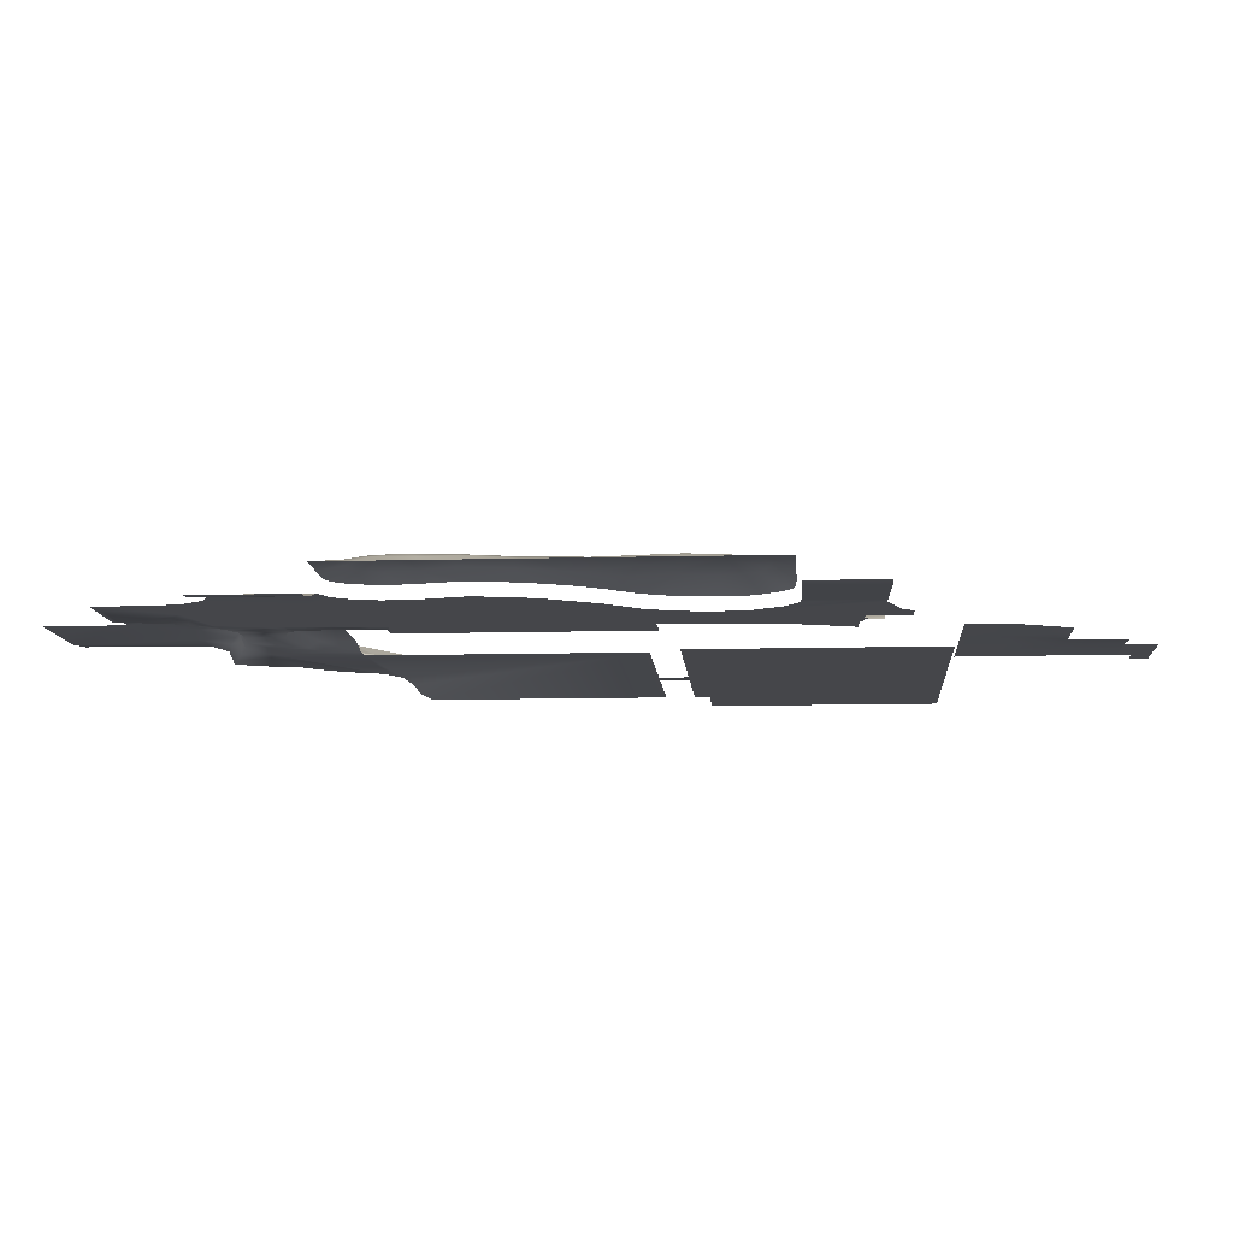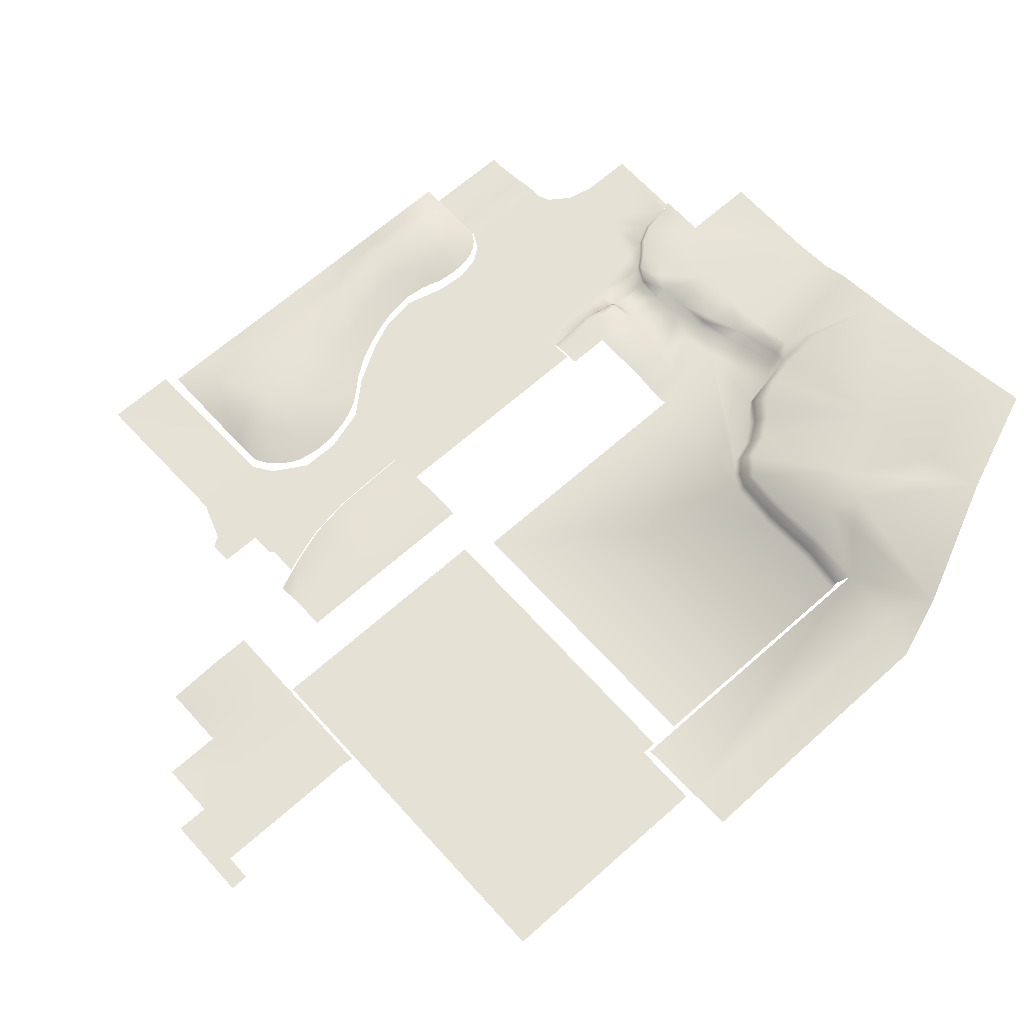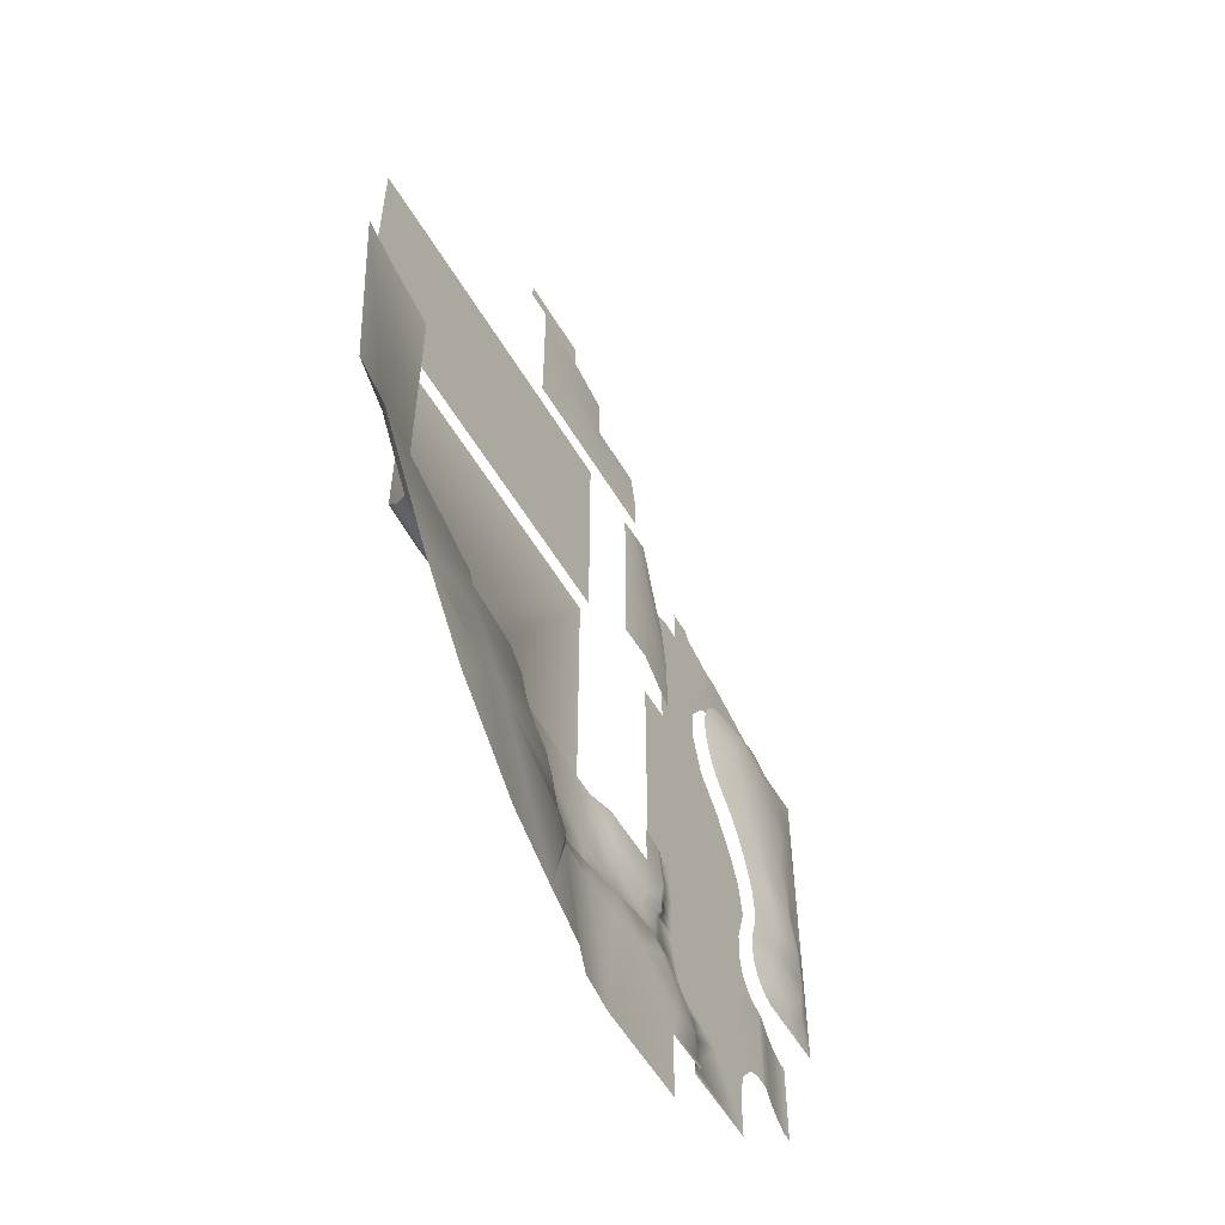
<metadata>
{"format":"obj","ext":"obj","renderer":"f3d","projection":"perspective","resolution":1024,"background":"white","views":[{"elev":-9.9,"azim":94.1,"up":"+Z"},{"elev":65.0,"azim":-131.9,"up":"+Z"},{"elev":-57.6,"azim":-59.3,"up":"+Y"}]}
</metadata>
<code>
g Archery_STR_Base_Terrain
v 54.24 44 -2.441e-06
v 52.84 48.6 -2.441e-06
v 54.24 48.6 -2.441e-06
v 53.06 44 -5.493e-06
v 44.11 43.93 0.82
v 44.11 48.6 0.82
v 43.51 43.9 0.82
v 42.28 43.02 0.82
v 40.97 40.82 0.82
v 43.34 48.6 0.82
v 40.82 49.5 0.82
v 40.96 38.27 0.82
v 38.96 50.17 0.82
v 41.6 32.81 0.82
v 40.48 50.17 0.82
v 41.8 35.4 0.82
v 43.75 33.15 0.82
v 38.96 47.46 0.82
v 37.64 32.14 0.82
v 42.32 30.13 0.82
v 45.28 30.51 0.82
v 46.08 28.61 0.82
v 37.07 47.17 0.82
v 37.37 47.46 0.82
v 38.15 29.57 0.82
v 38.79 26.34 0.82
v 43.01 26.2 0.82
v 46.48 26.08 0.82
v 43.23 21.25 0.82
v 45.74 23.27 0.82
v 45.63 21.29 0.82
v 39.8 21.2 0.82
v 43.83 19.61 0.82
v 45.98 19.74 0.82
v 40.16 19.38 0.82
v 40.53 17.53 0.82
v 44.36 18.23 0.82
v 46.77 18.68 0.82
v 44.81 17.06 0.82
v 47.76 18.2 0.82
v 38.91 20.92 0.82
v 39.19 19.16 0.82
v 37.12 20.37 0.82
v 38.01 20.65 0.82
v 38.91 20.92 0.82
v 38.22 18.93 0.82
v 39.51 17.38 0.82
v 39.7 15.59 0.82
v 38.49 17.23 0.82
v 40.92 15.56 0.82
v 37.26 18.7 0.82
v 34.8 20.14 0.82
v 36.22 20.14 0.82
v 34.8 29.42 0.82
v 34.8 31.26 0.82
v 34.8 32.89 0.82
v 36.22 20.14 0.82
v 36.29 18.48 0.82
v 36.05 20.14 0.9442
v 37.47 17.08 0.82
v 36.94 35.7 0.82
v 34.8 35.7 0.82
v 36.89 38 0.82
v 36.8 40.95 0.82
v 36.34 43.84 0.82
v 35.54 46.3 0.82
v 35.18 47.17 0.82
v 38.48 15.62 0.82
v 36.45 16.94 0.82
v 36.12 18.45 1.005
v 37.27 15.65 0.82
v 36.05 15.68 0.82
v 36.01 14.77 0.82
v 37.36 14.36 0.82
v 35.81 14.33 0.82
v 38.7 13.95 0.82
v 35.94 18.48 1.101
v 35.88 20.14 1.041
v 37.25 13.71 0.82
v 40.05 13.54 0.82
v 36.1 16.94 1.165
v 36.28 16.94 1.069
v 35.93 15.75 1.17
v 35.62 18.49 1.156
v 35.56 20.14 1.096
v 35.78 16.94 1.22
v 33.94 18.64 1.22
v 33.94 20.14 1.22
v 33.94 17.3 1.22
v 35.48 15.91 1.22
v 33.94 14.4 1.22
v 30.02 17.3 1.22
v 35.96 14.79 1.056
v 36.05 15.69 1.036
v 35.56 14.55 1.22
v 35.77 14.38 1.001
v 35.43 14.21 0.9621
v 33.94 13.8 0.82
v 30.02 15.1 1.22
v 28.34 17.3 0.82
v 32.18 13.97 0.82
v 32.07 11.18 0.82
v 30.02 14.4 0.82
v 28.34 15.1 0.82
v 33.94 11.41 0.82
v 35.45 14.16 0.82
v 27.58 14.75 0.82
v 26.94 17.3 0.82
v 30.02 12.15 0.82
v 35.72 11.36 0.82
v 36.89 10.8 0.82
v 27.66 13.49 0.82
v 27.7 11.72 0.82
v 28.34 12.75 0.82
v 30.02 10.64 0.82
v 33.94 10.81 1.471
v 35.68 11.33 1.066
v 36.8 10.7 1.074
v 32.15 10.68 1.407
v 19.01 17.64 0.82
v 17.81 18.28 0.82
v 26.94 34.7 0.82
v 37.58 9.93 0.82
v 38.16 10.43 0.82
v 38.7 13.08 0.82
v 38.5 9.023 0.82
v 39.43 10.07 0.82
v 40.14 12.46 0.82
v 37.46 9.887 1.079
v 41.4 13.13 0.82
v 40.7 9.698 0.82
v 46.24 11.66 0.82
v 41.59 11.83 0.82
v 47.08 12 0.82
v 47.76 12 0.82
v 48.14 12 0.7896
v 48.14 18.2 0.7896
v 49.33 12 0.4627
v 49.33 18.2 0.4627
v 50.52 12 0.1995
v 50.52 18.2 0.1995
v 51.71 12 6.104e-07
v 51.71 18.2 6.104e-07
v 52.36 18.2 5.493e-06
v 52.36 12 6.104e-07
v 45.24 10.26 0.82
v 41.97 9.331 0.82
v 44.84 8.5 0.82
v 44.84 5 0.82
v 39.23 7.667 0.82
v 39.55 5.651 0.82
v 39.54 5 0.82
v 39.36 5.608 1.181
v 38.4 8.976 1.08
v 39.09 7.64 1.078
v 38.99 7.586 1.185
v 38.32 8.897 1.185
v 38.89 7.59 1.22
v 37.39 9.805 1.185
v 38.23 8.845 1.22
v 36.72 10.61 1.181
v 37.3 9.742 1.22
v 36.62 10.59 1.228
v 35.56 10.52 1.38
v 36.68 6.592 1.402
v 36.61 7.795 1.42
v 36.33 8.587 1.416
v 32.66 7.991 1.59
v 36.44 5 1.22
v 36 9.255 1.407
v 39.54 5 1.22
v 35.12 10.13 1.408
v 29.74 -9.766e-06 1.22
v 36.44 -9.766e-06 1.22
v 29.92 9.943 1.505
v 29.74 7.624 1.44
v 29.94 10.35 1.245
v 27.04 7.624 1.61
v 27.04 -9.766e-06 1.52
v 27.43 9.118 1.529
v 27.77 9.869 0.82
v 24.24 7.324 1.918
v 25.24 -9.766e-06 2.22
v 21.43 -9.766e-06 2.908
v 24.11 8.328 1.612
v 23.22 8.541 1.897
v 23.99 8.667 0.82
v 23.04 10.69 0.82
v 23.19 5.834 2.528
v 22.69 5.928 2.907
v 14.84 7.9 3.931
v 16.24 -9.766e-06 3.92
v 22.73 8.484 2.309
v 11.42 3.807 5.397
v 8.241 -9.766e-06 6.025
v 5.441 7 5.371
v 22.69 10.64 2.017
v 22.23 10.51 2.264
v 9.204 7.36 4.545
v 12.88 12.48 3.514
v 9.059 9.666 4.702
v 10.76 13.55 4.24
v 1.39 15.77 4.98
v 22.48 12.45 1.328
v 21.97 12.24 2.017
v 21.56 12.07 2.264
v 22.65 12.51 0.82
v 19.87 16.78 0.82
v 21.35 13.79 0.82
v 21.06 13.56 1.328
v 20.72 13.35 2.017
v 20.38 13.08 2.264
v 20.38 15.2 0.82
v 20.06 15.01 1.328
v 19.56 16.58 1.328
v 19.46 14.42 2.264
v 19.73 14.74 2.017
v 19.21 16.29 2.017
v 18.71 17.45 1.328
v 18.87 16.06 2.264
v 17.94 17.43 2.017
v 17.79 17.93 1.328
v 17.68 17.26 2.264
v 14.69 18.53 0.82
v 14.69 17.78 2.017
v 11.68 15.28 3.333
v 7.723 18.79 0.82
v 7.723 34.7 0.82
v 14.69 18.19 1.328
v 14.5 17.5 2.264
v 10.75 18.42 0.82
v 10.77 18.09 1.328
v 7.723 18.44 1.328
v 10.9 17.67 2.017
v 7.183 17.7 2.265
v 11 17.34 2.264
v 9.4 15.39 3.605
v 2.829 18.6 3.659
v 1.465e-05 19.72 4.011
v 1.465e-05 37.6 3.028
v 2.829 37.6 2.676
v 7.183 37.6 2.265
v 35.24 46.3 1.411
v 32.55 48.7 2.164
v 34.24 48.7 1.411
v 32.45 45.9 2.164
v 30.24 48.7 2.111
v 36.04 43.84 1.411
v 30.24 45.9 2.111
v 33.15 43.4 2.164
v 36.5 40.95 1.411
v 30.24 43.4 2.111
v 32.55 40.7 2.164
v 36.59 38 1.411
v 30.24 40.7 2.111
v 32.55 38 2.164
v 36.64 35.7 1.411
v 30.24 38 2.111
v 32.55 35.7 2.164
v 30.24 35.7 2.111
v 35.43 14.21 0.9621
v 35.45 14.16 0.82
v 33.94 13.8 0.82
v 35.81 14.33 0.82
v 35.77 14.38 1.001
v 36.01 14.77 0.82
v 35.96 14.79 1.056
v 36.05 15.69 1.036
v 36.05 15.68 0.82
v 36.45 16.94 0.82
v 35.93 15.75 1.17
v 36.28 16.94 1.069
v 36.12 18.45 1.005
v 31.12 53.3 1.273
v 33.04 56.1 1.273
v 33.04 53.3 1.273
v 31.12 56.1 1.273
v 33.01 59.6 1
v 28.54 53.3 1.273
v 31.09 59.6 1
v 28.54 56.1 1.273
v 25.34 53.3 1.273
v 28.78 59.6 1
v 25.34 56.1 1.273
v 23.24 53.3 1.273
v 25.34 59.6 1.273
v 28.78 63.3 1
v 25.34 63.3 1.273
v 23.24 56 1.273
v 21.08 60 1.273
v 21.08 63.3 1.273
v 21.08 56 1.273
v 21.1 54.13 1.273
v 21 53.3 1.273
v 21.08 64.2 1.273
v 19.34 64.2 1.273
v 19.34 65.4 1.273
v 25.04 65.4 1.273
v 21.08 63.3 1.273
v 25.04 63.3 1.273
v 25.34 63.3 1.273
v 7.723 37.6 0.82
v 27.94 36.6 0.82
v 7.723 36.6 0.82
v 3.391 53 0.82
v 3.391 37.6 0.82
v 27.94 53 0.82
v 52.76 43.7 1.61
v 50.76 41.6 2.01
v 49.62 43.7 1.61
v 52.76 41.48 1.61
v 48.61 42.4 2.01
v 47.03 39.95 2.51
v 45.45 43.7 1.61
v 46.44 42.25 2.31
v 44.51 41.7 2.31
v 43.58 43.6 1.61
v 42.97 43.27 1.61
v 42.39 42.77 1.61
v 41.7 41.86 1.61
v 41.35 41.07 1.61
v 43.67 39.47 2.31
v 44.32 37.27 2.31
v 41.13 39.58 1.61
v 41.21 38.35 1.61
v 41.52 36.93 1.61
v 41.86 35.95 1.61
v 42.4 34.98 1.61
v 45.27 34.45 2.01
v 43.1 34.16 1.61
v 43.82 33.35 1.61
v 44.72 32.04 1.61
v 46.91 31.99 2.01
v 45.42 30.62 1.61
v 48.1 28.71 2.01
v 45.8 29.72 1.61
v 46.11 28.79 1.61
v 46.38 27.81 1.61
v 46.92 35.37 2.31
v 48.7 25.76 2.01
v 46.59 26.03 1.61
v 47.91 23.6 2.01
v 46.44 24.63 1.61
v 46.04 23.22 1.61
v 50.73 25.82 2.31
v 49.81 29.11 2.31
v 46.51 37.94 2.51
v 49.25 33.58 2.31
v 49.45 39.33 2.31
v 49.9 37.02 2.31
v 51.57 37.98 2.01
v 52.76 37.66 1.61
v 52.76 33.29 1.61
v 50.89 33.03 2.01
v 50.89 29.39 2.01
v 52.76 29.16 1.61
v 52.76 26.92 1.61
v 51.73 26.92 2.01
v 52.76 24.1 1.61
v 51.73 24.1 2.01
v 51.04 23.24 2.31
v 51.73 21.67 2.01
v 52.76 20.92 1.61
v 50.54 21.26 2.31
v 51.1 20.08 2.01
v 52.76 18.5 1.61
v 50.07 18.5 1.61
v 49.52 19.87 2.01
v 48.95 18.49 1.61
v 48.2 20.18 2.01
v 47.83 18.5 1.61
v 47.35 18.66 1.61
v 46.97 18.92 1.61
v 46.55 19.34 1.61
v 46.26 19.87 1.61
v 46.03 20.57 1.61
v 45.93 21.32 1.61
v 47.47 21.65 2.01
v 45.93 22.25 1.61
g Archery_STR_Base_Terrain_0
f 3 2 1
f 4 1 2
f 4 2 5
f 6 5 2
f 5 6 7
f 7 6 8
f 8 6 9
f 6 10 9
f 9 10 11
f 12 9 11
f 13 12 11
f 14 12 13
f 15 13 11
f 16 12 14
f 17 16 14
f 18 14 13
f 19 14 18
f 14 20 17
f 21 17 20
f 21 20 22
f 23 19 18
f 24 23 18
f 20 14 25
f 19 25 14
f 25 26 20
f 27 20 26
f 22 20 27
f 28 22 27
f 27 29 28
f 30 28 29
f 31 30 29
f 26 32 27
f 29 27 32
f 29 33 31
f 34 31 33
f 32 35 29
f 33 29 35
f 35 36 33
f 33 37 34
f 37 33 36
f 38 34 37
f 37 39 38
f 37 36 39
f 40 38 39
f 32 41 35
f 32 26 41
f 42 35 41
f 35 42 36
f 41 26 43
f 41 44 42
f 44 45 43
f 46 42 44
f 44 43 46
f 47 36 42
f 42 46 47
f 47 48 36
f 49 47 46
f 47 49 48
f 50 39 36
f 50 36 48
f 51 46 43
f 46 51 49
f 43 26 52
f 53 43 52
f 26 54 52
f 54 26 55
f 25 55 26
f 55 25 56
f 43 57 51
f 19 56 25
f 58 51 57
f 57 59 58
f 60 49 51
f 51 58 60
f 19 61 56
f 62 56 61
f 61 19 63
f 63 19 64
f 64 19 23
f 65 64 23
f 66 65 23
f 67 66 23
f 49 60 68
f 68 48 49
f 69 60 58
f 58 70 69
f 70 58 59
f 60 69 71
f 71 68 60
f 72 71 69
f 72 73 71
f 74 71 73
f 71 74 68
f 73 75 74
f 68 76 48
f 76 68 74
f 70 59 77
f 78 77 59
f 79 74 75
f 74 79 76
f 80 48 76
f 48 80 50
f 77 81 70
f 82 70 81
f 81 83 82
f 77 78 84
f 85 84 78
f 81 77 86
f 84 86 77
f 84 85 87
f 88 87 85
f 87 89 84
f 86 84 89
f 86 90 81
f 83 81 90
f 86 89 90
f 89 91 90
f 89 92 91
f 83 90 93
f 93 94 83
f 90 95 93
f 95 90 91
f 93 95 96
f 96 95 97
f 95 91 97
f 91 98 97
f 99 91 92
f 92 100 99
f 101 98 91
f 99 101 91
f 101 102 98
f 99 103 101
f 101 103 102
f 104 99 100
f 104 103 99
f 105 98 102
f 98 105 106
f 104 100 107
f 100 108 107
f 109 102 103
f 103 104 109
f 110 106 105
f 106 110 75
f 111 75 110
f 75 111 79
f 107 112 104
f 112 107 113
f 107 108 113
f 114 112 113
f 114 113 109
f 114 104 112
f 114 109 104
f 109 115 102
f 113 115 109
f 105 102 116
f 117 110 105
f 105 116 117
f 111 110 118
f 117 118 110
f 102 115 119
f 119 116 102
f 113 108 120
f 120 108 121
f 108 122 121
f 111 118 123
f 123 124 111
f 124 79 111
f 79 124 125
f 125 76 79
f 76 125 80
f 123 126 124
f 127 125 124
f 127 124 126
f 128 80 125
f 125 127 128
f 129 123 118
f 123 129 126
f 80 128 130
f 130 50 80
f 50 130 39
f 131 128 127
f 127 126 131
f 132 39 130
f 40 39 132
f 133 130 128
f 130 133 132
f 128 131 133
f 134 40 132
f 135 40 134
f 135 136 40
f 137 40 136
f 136 138 137
f 139 137 138
f 138 140 139
f 141 139 140
f 140 142 141
f 143 141 142
f 143 142 144
f 145 144 142
f 146 132 133
f 133 147 146
f 148 146 147
f 147 133 131
f 148 147 149
f 131 150 147
f 150 131 126
f 147 151 149
f 151 147 150
f 152 149 151
f 151 150 153
f 126 154 150
f 154 126 129
f 155 153 150
f 155 150 154
f 155 154 156
f 155 156 153
f 154 129 157
f 157 156 154
f 156 158 153
f 156 157 158
f 159 157 129
f 129 118 159
f 160 158 157
f 157 159 160
f 161 159 118
f 161 118 117
f 159 161 162
f 162 160 159
f 163 161 117
f 163 162 161
f 117 164 163
f 163 164 162
f 164 117 116
f 153 158 165
f 158 160 166
f 166 165 158
f 160 162 167
f 167 166 160
f 168 165 166
f 168 166 167
f 165 168 169
f 165 169 153
f 168 167 170
f 170 167 162
f 164 170 162
f 171 153 169
f 172 170 164
f 116 172 164
f 168 170 172
f 168 172 116
f 116 119 168
f 168 173 169
f 174 169 173
f 119 175 168
f 176 173 168
f 175 176 168
f 177 175 119
f 177 119 115
f 176 178 173
f 179 173 178
f 175 180 176
f 177 180 175
f 178 176 180
f 115 181 177
f 180 177 181
f 113 181 115
f 178 182 179
f 183 179 182
f 183 182 184
f 180 185 178
f 182 178 185
f 185 186 182
f 185 180 187
f 181 187 180
f 187 186 185
f 187 181 188
f 181 113 188
f 187 188 186
f 189 184 182
f 186 189 182
f 190 184 189
f 189 186 190
f 190 191 184
f 192 184 191
f 193 191 190
f 193 190 186
f 191 194 192
f 194 195 192
f 195 194 196
f 186 197 193
f 197 186 188
f 198 191 193
f 198 193 197
f 199 196 194
f 199 194 191
f 191 200 199
f 196 199 201
f 201 199 200
f 201 202 196
f 202 201 200
f 203 196 202
f 188 204 197
f 197 205 198
f 205 197 204
f 206 191 198
f 206 198 205
f 188 207 204
f 188 113 207
f 207 113 208
f 208 113 120
f 207 209 204
f 209 207 208
f 204 210 205
f 210 204 209
f 205 211 206
f 211 205 210
f 212 191 206
f 212 206 211
f 209 213 210
f 213 209 208
f 214 210 213
f 210 214 211
f 213 208 214
f 208 120 215
f 215 214 208
f 216 191 212
f 191 216 200
f 211 217 212
f 217 211 214
f 216 212 217
f 217 214 218
f 215 218 214
f 217 218 216
f 219 215 120
f 215 219 218
f 120 121 219
f 220 216 218
f 220 200 216
f 221 218 219
f 218 221 220
f 222 219 121
f 219 222 221
f 220 223 200
f 223 220 221
f 121 224 222
f 121 122 224
f 221 222 225
f 221 225 223
f 226 200 223
f 226 202 200
f 224 122 227
f 122 228 227
f 229 222 224
f 229 225 222
f 230 223 225
f 230 226 223
f 231 224 227
f 224 231 229
f 231 227 232
f 232 229 231
f 233 232 227
f 225 229 234
f 232 234 229
f 232 233 234
f 225 234 230
f 235 234 233
f 236 230 234
f 236 226 230
f 234 235 236
f 236 235 226
f 235 237 226
f 237 202 226
f 203 202 237
f 203 237 235
f 238 203 235
f 239 203 238
f 239 238 240
f 241 240 238
f 238 235 241
f 242 241 235
f 245 244 243
f 246 243 244
f 244 247 246
f 243 246 248
f 249 246 247
f 250 248 246
f 246 249 250
f 248 250 251
f 252 250 249
f 253 251 250
f 250 252 253
f 251 253 254
f 255 253 252
f 256 254 253
f 253 255 256
f 254 256 257
f 258 256 255
f 259 257 256
f 256 258 259
f 260 259 258
f 263 262 261
f 262 264 261
f 265 261 264
f 264 266 265
f 267 265 266
f 267 266 268
f 269 268 266
f 268 269 270
f 268 270 271
f 272 271 270
f 272 270 273
f 276 275 274
f 277 274 275
f 275 278 277
f 274 277 279
f 280 277 278
f 281 279 277
f 277 280 281
f 279 281 282
f 283 281 280
f 284 282 281
f 282 284 285
f 283 286 281
f 284 281 286
f 283 287 286
f 288 286 287
f 289 285 284
f 284 286 289
f 290 286 288
f 290 289 286
f 291 290 288
f 290 292 289
f 292 293 289
f 285 289 293
f 293 294 285
f 297 296 295
f 298 297 295
f 299 298 295
f 300 298 299
f 300 299 301
f 304 303 302
f 303 305 302
f 305 306 302
f 307 305 303
f 310 309 308
f 308 309 311
f 310 312 309
f 312 313 309
f 314 312 310
f 314 315 312
f 315 313 312
f 315 316 313
f 314 317 315
f 317 316 315
f 317 318 316
f 318 319 316
f 319 320 316
f 320 321 316
f 321 322 316
f 316 322 313
f 322 323 313
f 321 324 322
f 324 325 322
f 325 326 322
f 326 323 322
f 327 323 326
f 327 328 323
f 323 328 329
f 330 329 328
f 331 329 330
f 331 332 329
f 329 332 333
f 332 334 333
f 333 334 335
f 334 336 335
f 336 337 335
f 337 338 335
f 323 329 339
f 329 333 339
f 335 338 340
f 338 341 340
f 341 342 340
f 341 343 342
f 343 344 342
f 335 340 345
f 340 342 345
f 333 335 346
f 346 335 345
f 347 323 339
f 323 347 313
f 339 333 348
f 348 333 346
f 313 347 349
f 313 349 309
f 347 339 350
f 339 348 350
f 349 347 350
f 309 349 351
f 349 350 351
f 309 351 311
f 311 351 352
f 352 351 353
f 350 348 354
f 350 354 351
f 351 354 353
f 348 346 354
f 354 355 353
f 346 355 354
f 353 355 356
f 356 355 357
f 355 346 358
f 355 358 357
f 346 345 358
f 357 358 359
f 345 360 358
f 358 360 359
f 345 361 360
f 345 342 361
f 360 362 359
f 361 362 360
f 359 362 363
f 342 364 361
f 361 364 362
f 362 365 363
f 364 365 362
f 363 365 366
f 365 367 366
f 368 367 365
f 364 368 365
f 368 369 367
f 370 369 368
f 370 368 364
f 370 371 369
f 372 371 370
f 373 372 370
f 374 373 370
f 375 374 370
f 376 375 370
f 377 376 370
f 378 370 364
f 378 377 370
f 342 378 364
f 379 377 378
f 344 378 342
f 344 379 378

</code>
